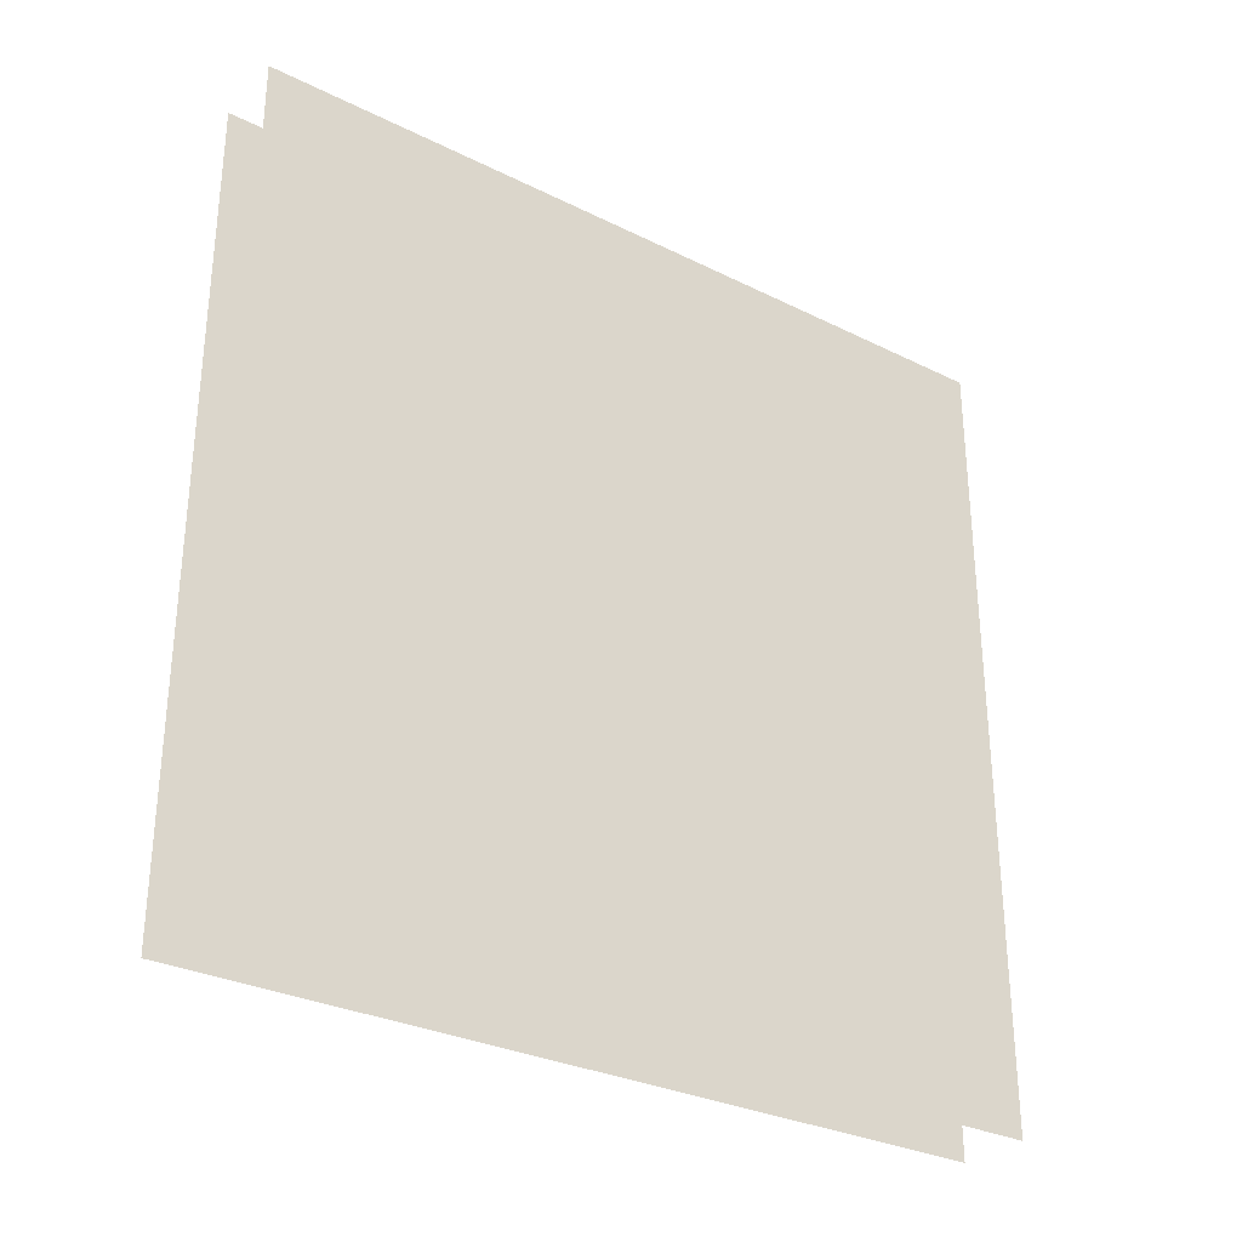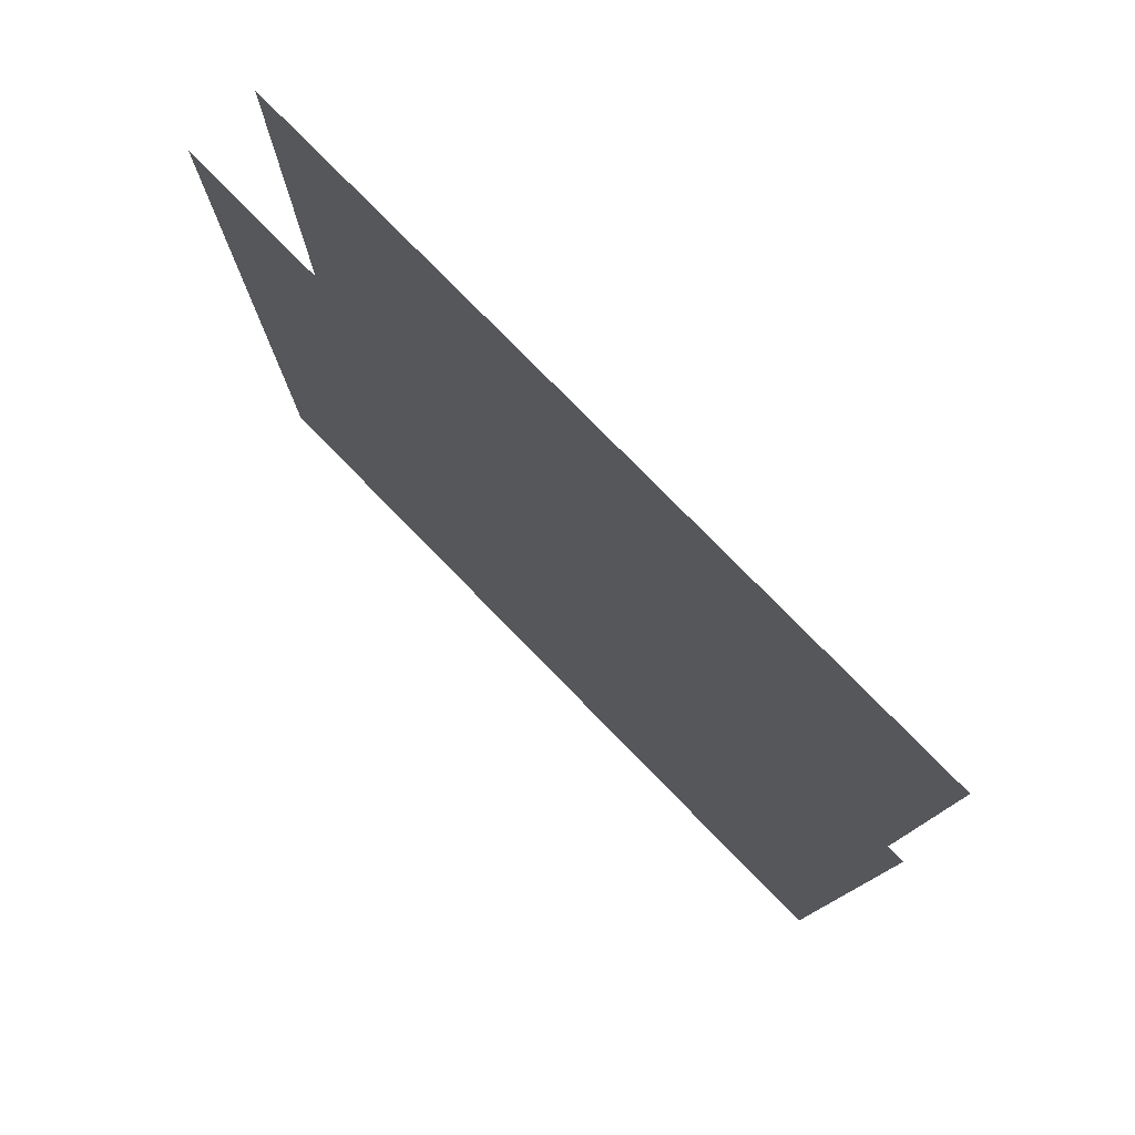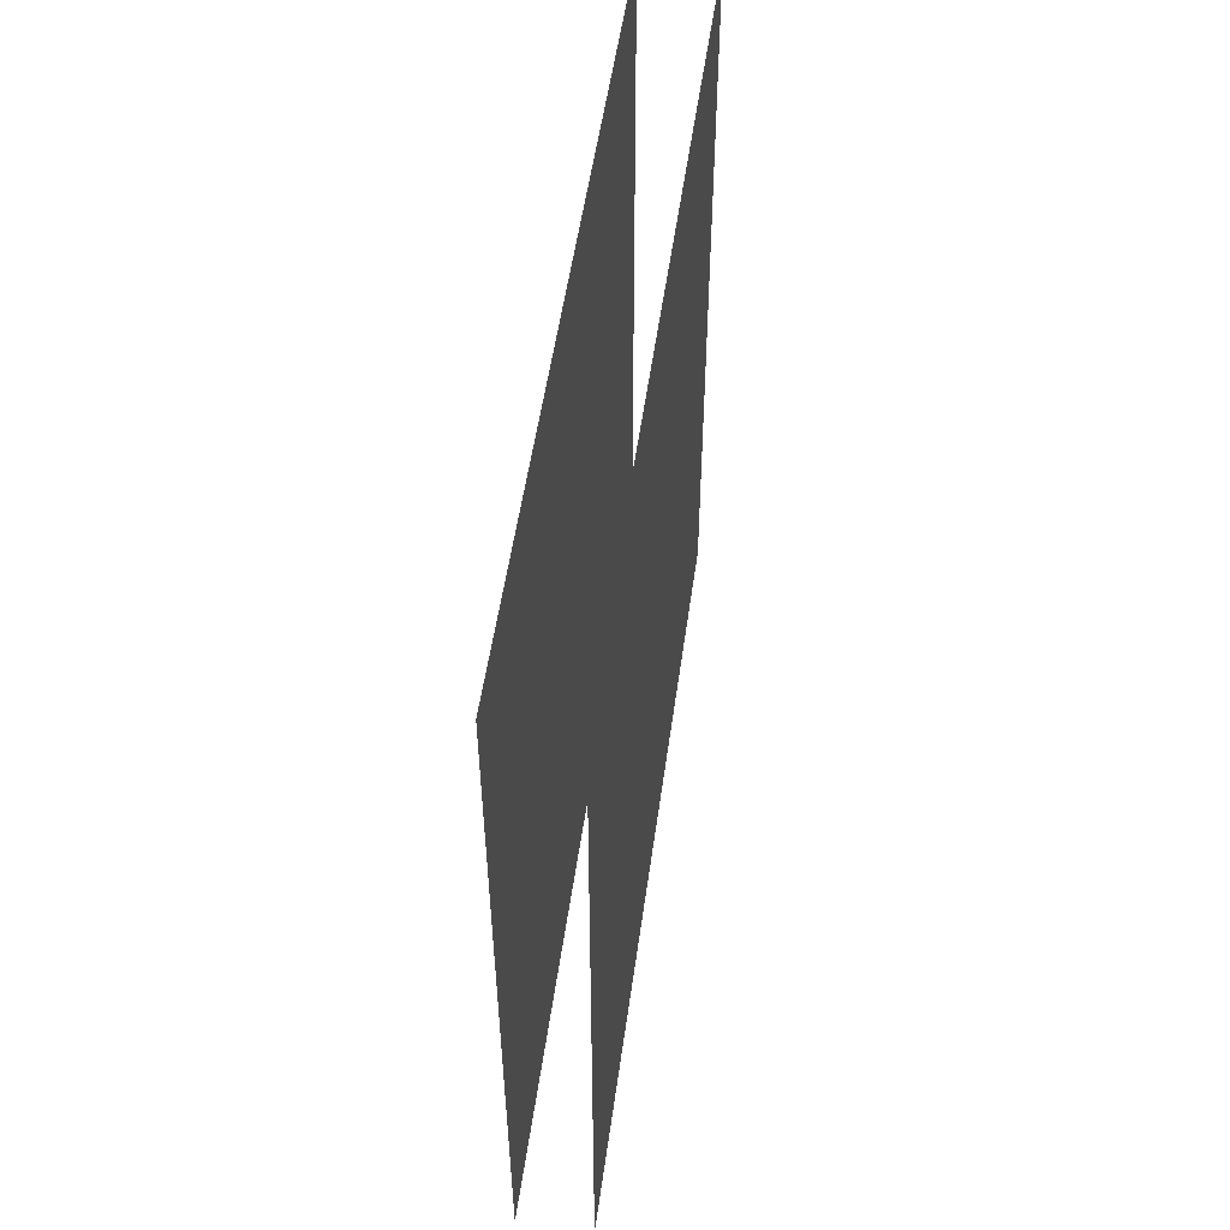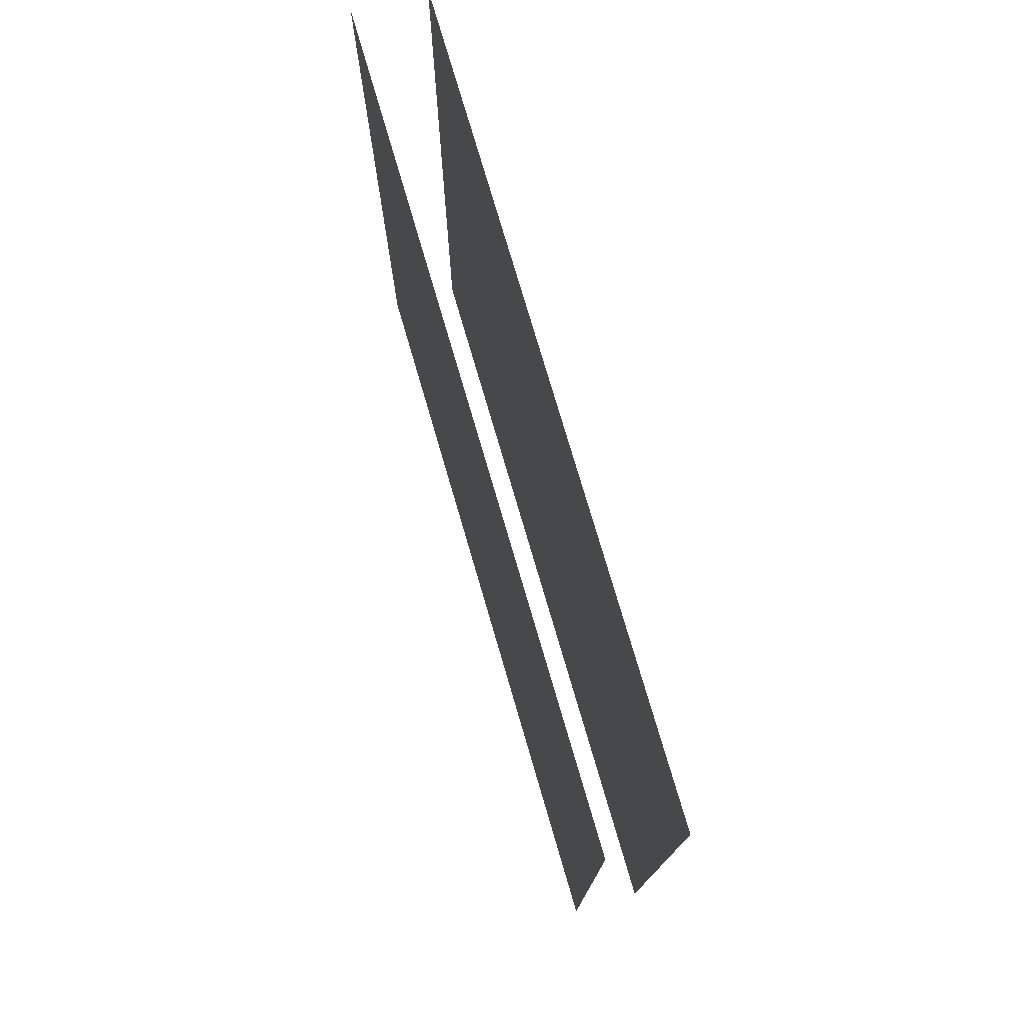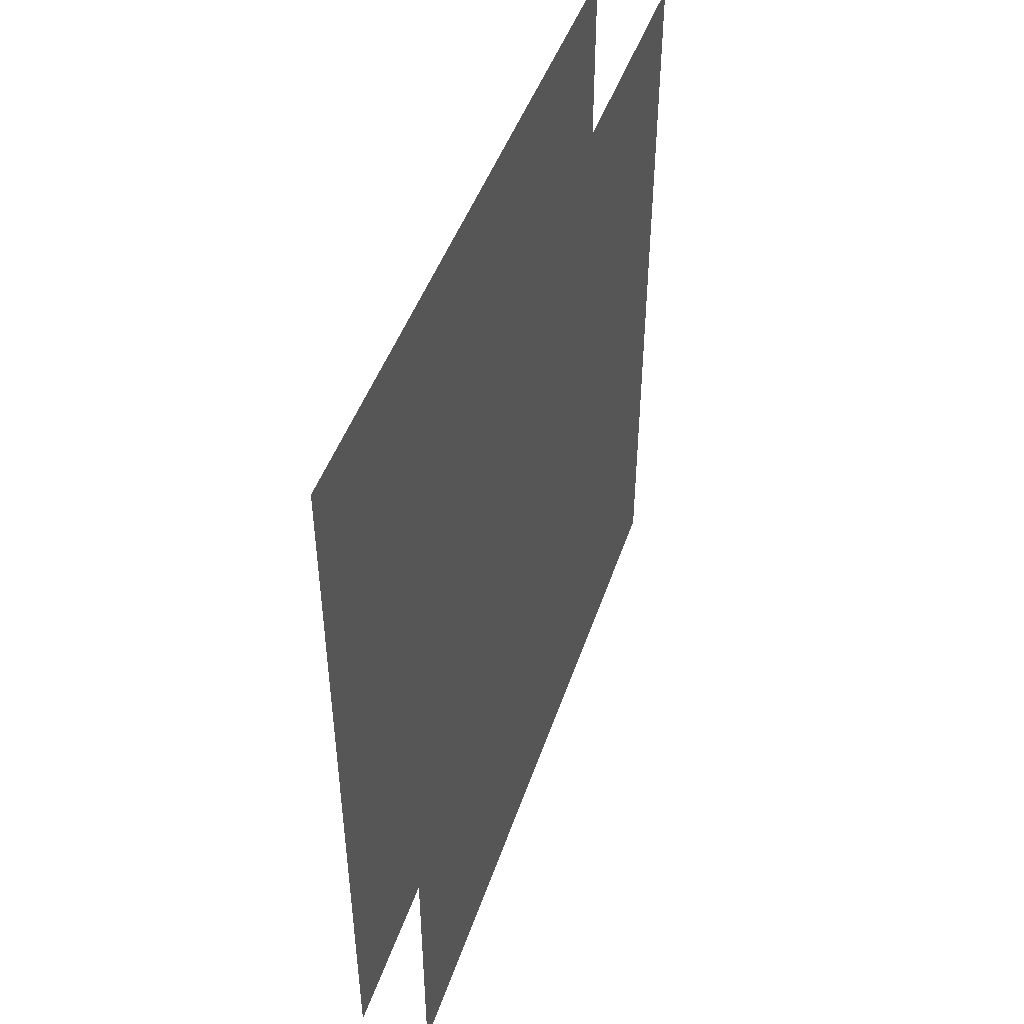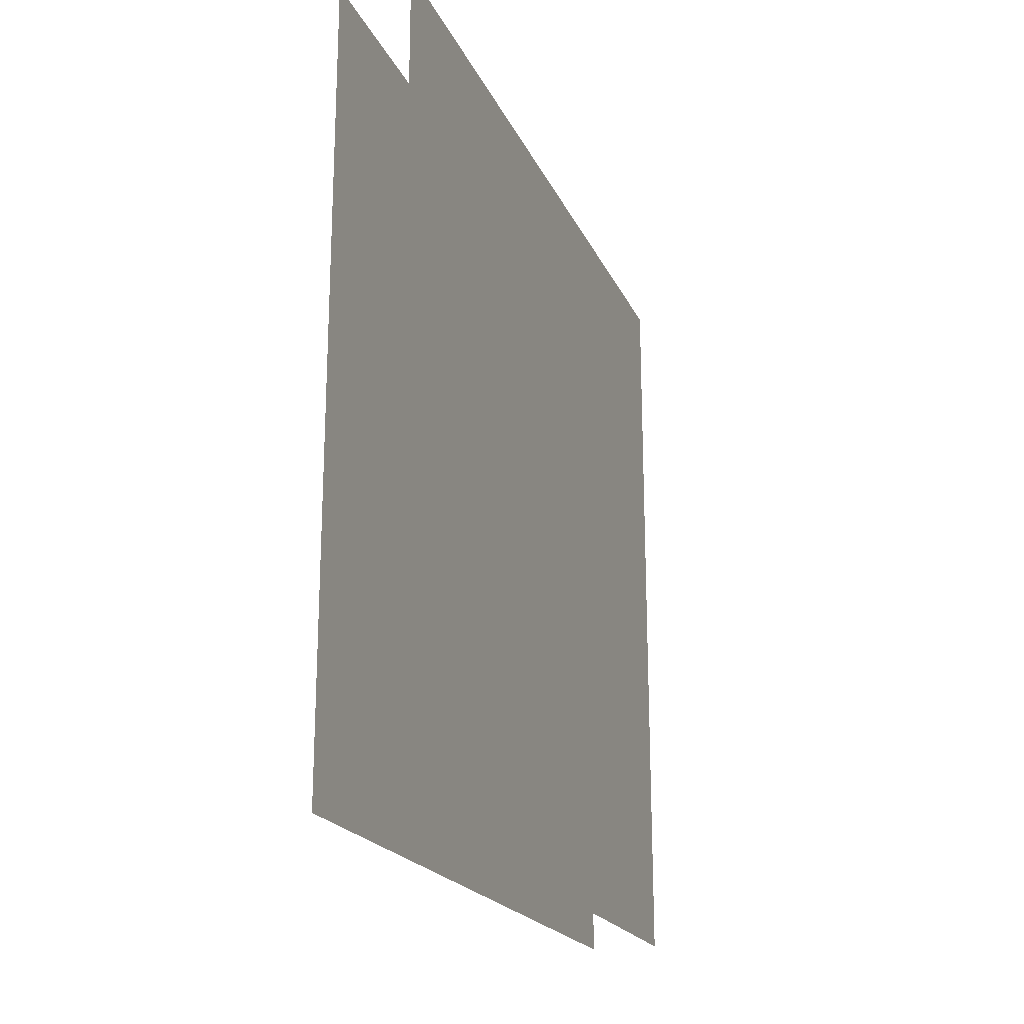
<metadata>
{"format":"obj","ext":"obj","renderer":"f3d","projection":"perspective","resolution":1024,"background":"white","views":[{"elev":-30.2,"azim":54.3,"up":"+Y"},{"elev":78.1,"azim":135.6,"up":"+Y"},{"elev":52.7,"azim":7.9,"up":"+Z"},{"elev":76.1,"azim":-16.3,"up":"+Y"},{"elev":45.9,"azim":-161.8,"up":"+Z"},{"elev":-20.3,"azim":19.0,"up":"+Y"}]}
</metadata>
<code>
g default
v -0.3988 -2.171 -2.171
v -0.3988 -2.171 2.171
v -0.3988 2.171 -2.171
v -0.3988 2.171 2.171
v -0 2.171 2.171
v 0 -2.171 2.171
v -0 2.171 -2.171
v 0 -2.171 -2.171
g pPlane5
f 1 2 4 3
f 5 6 8 7

</code>
